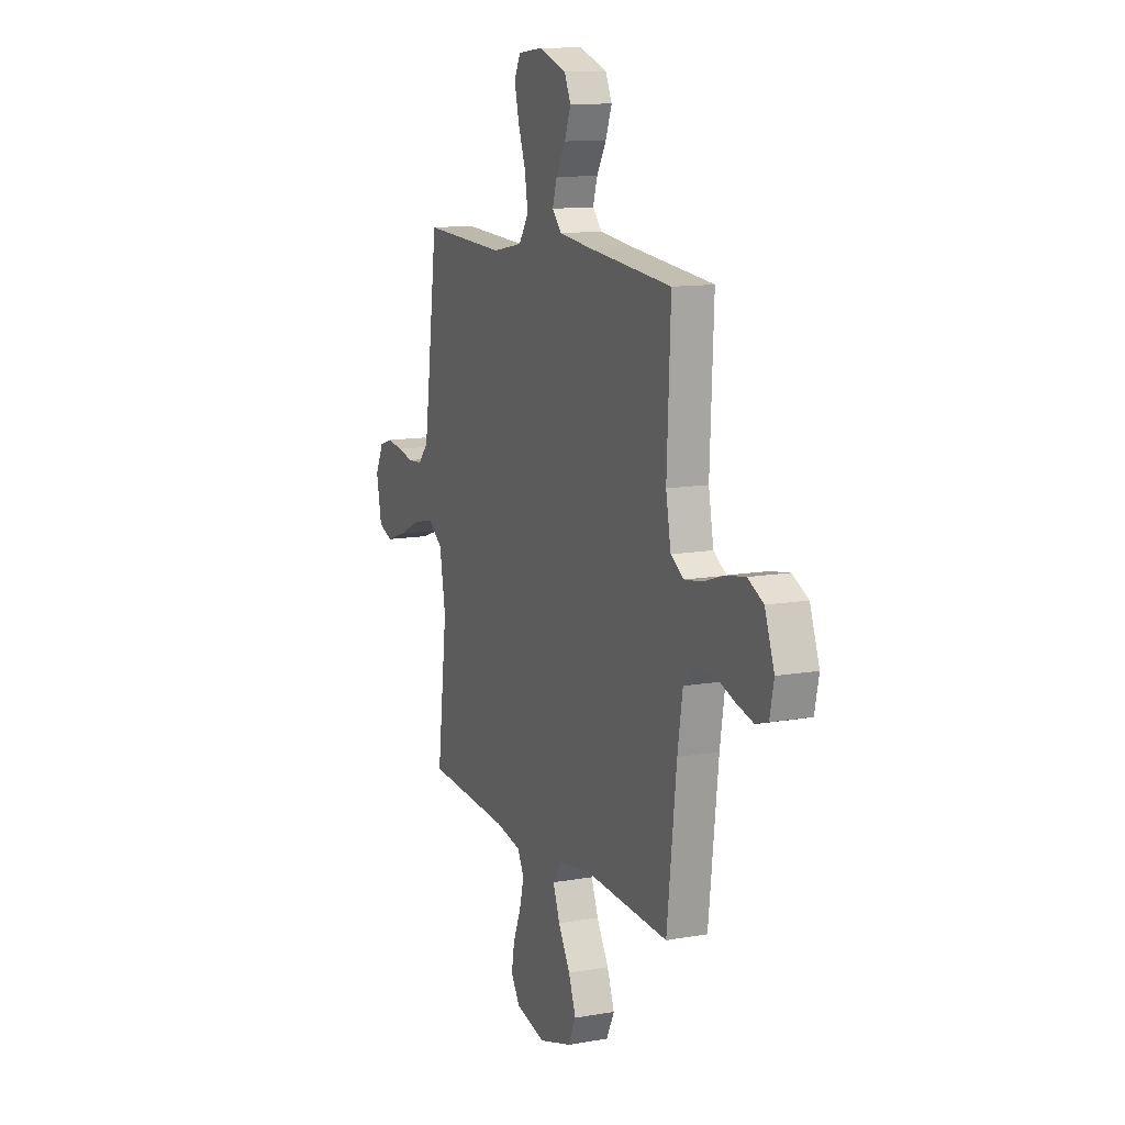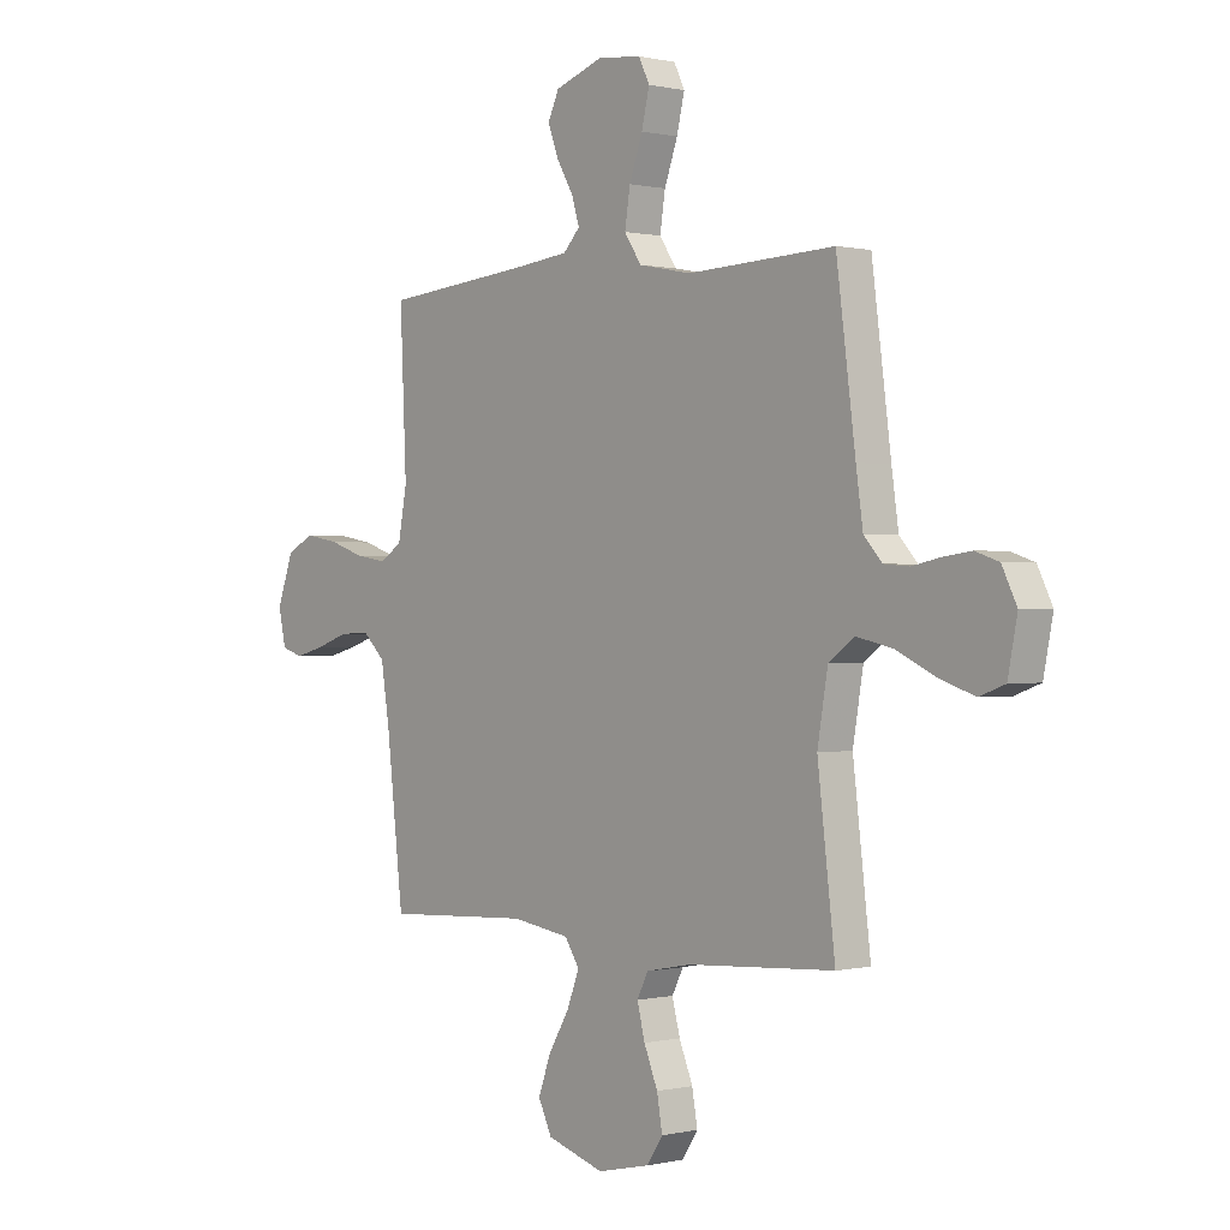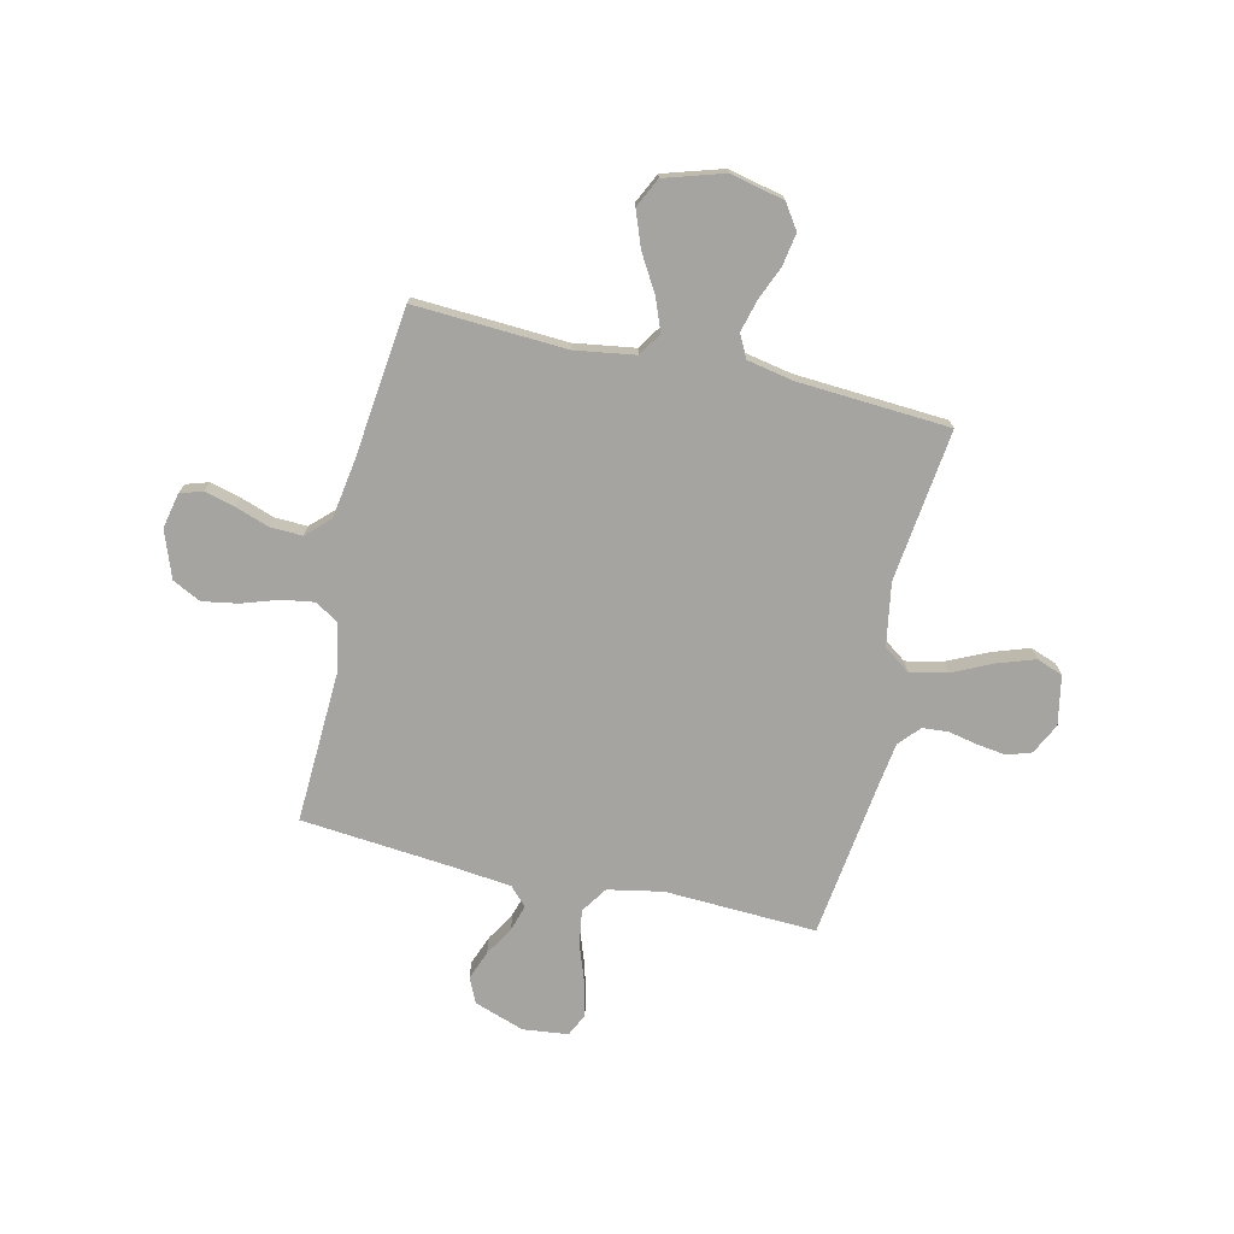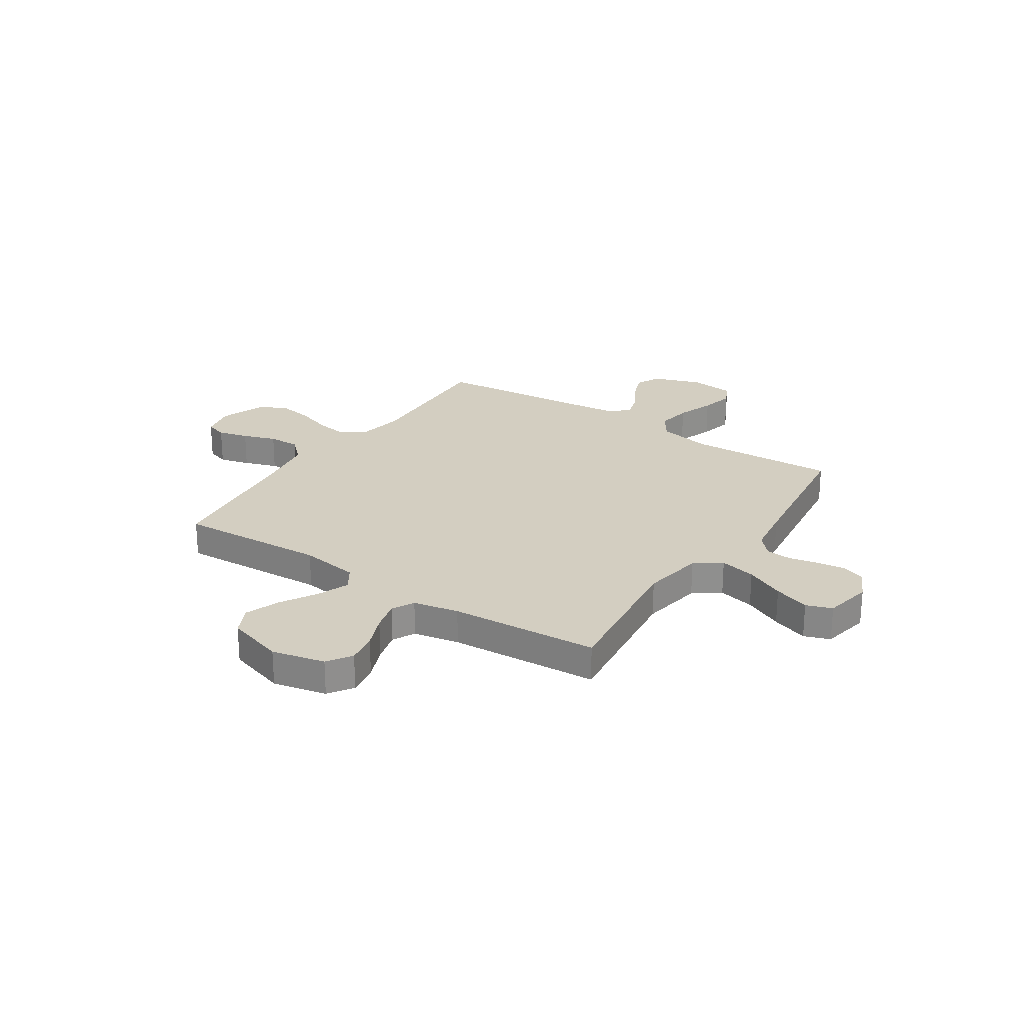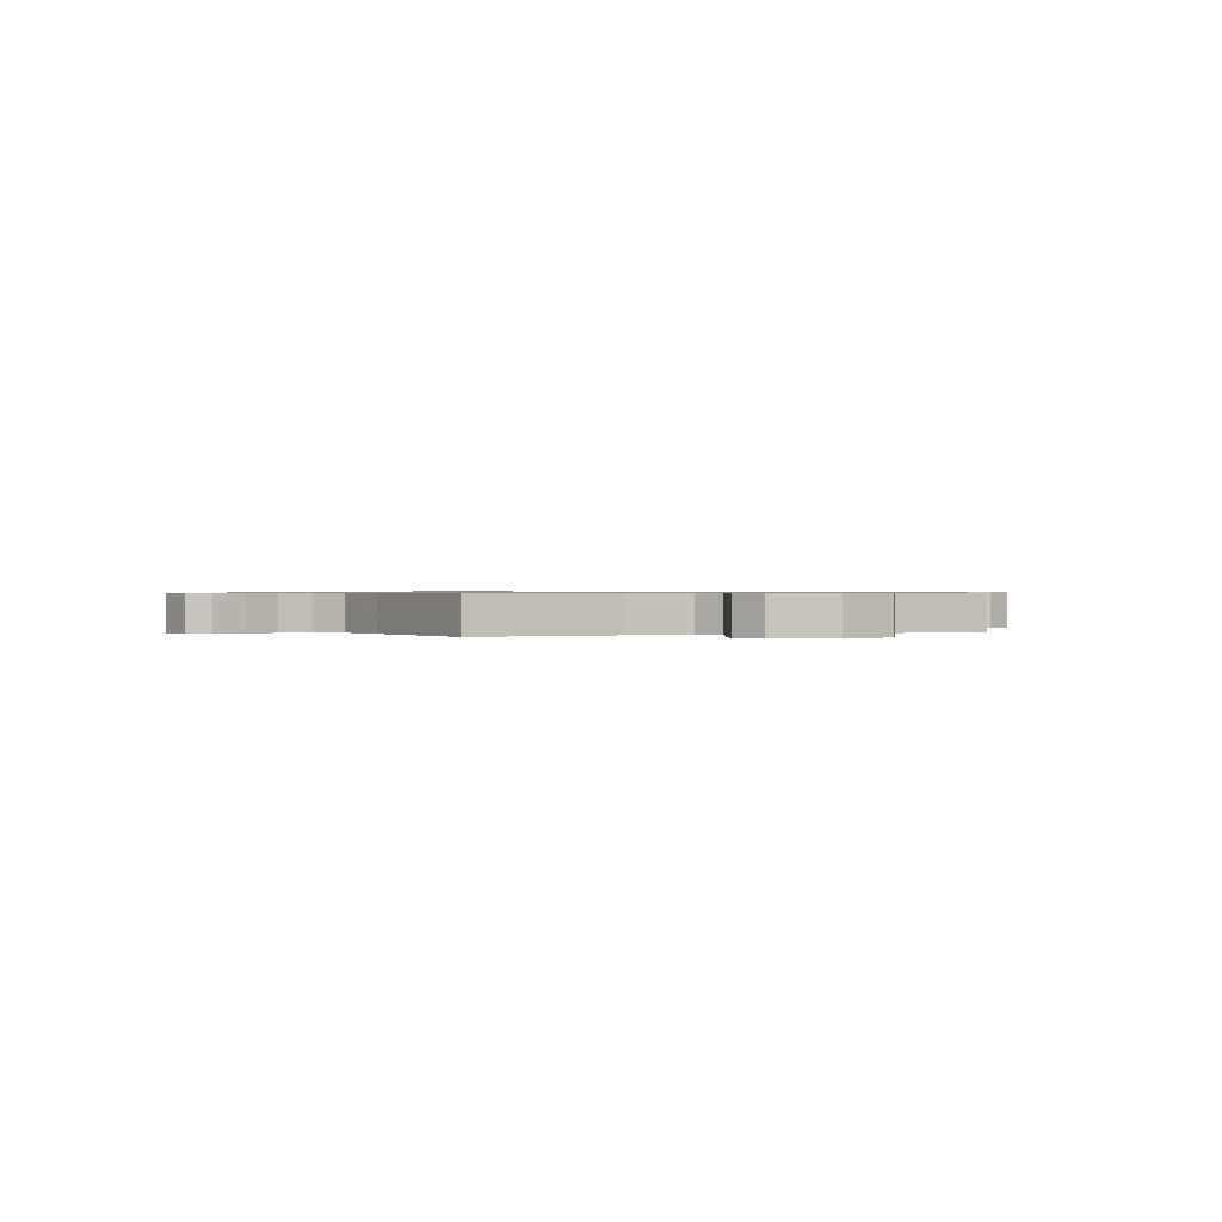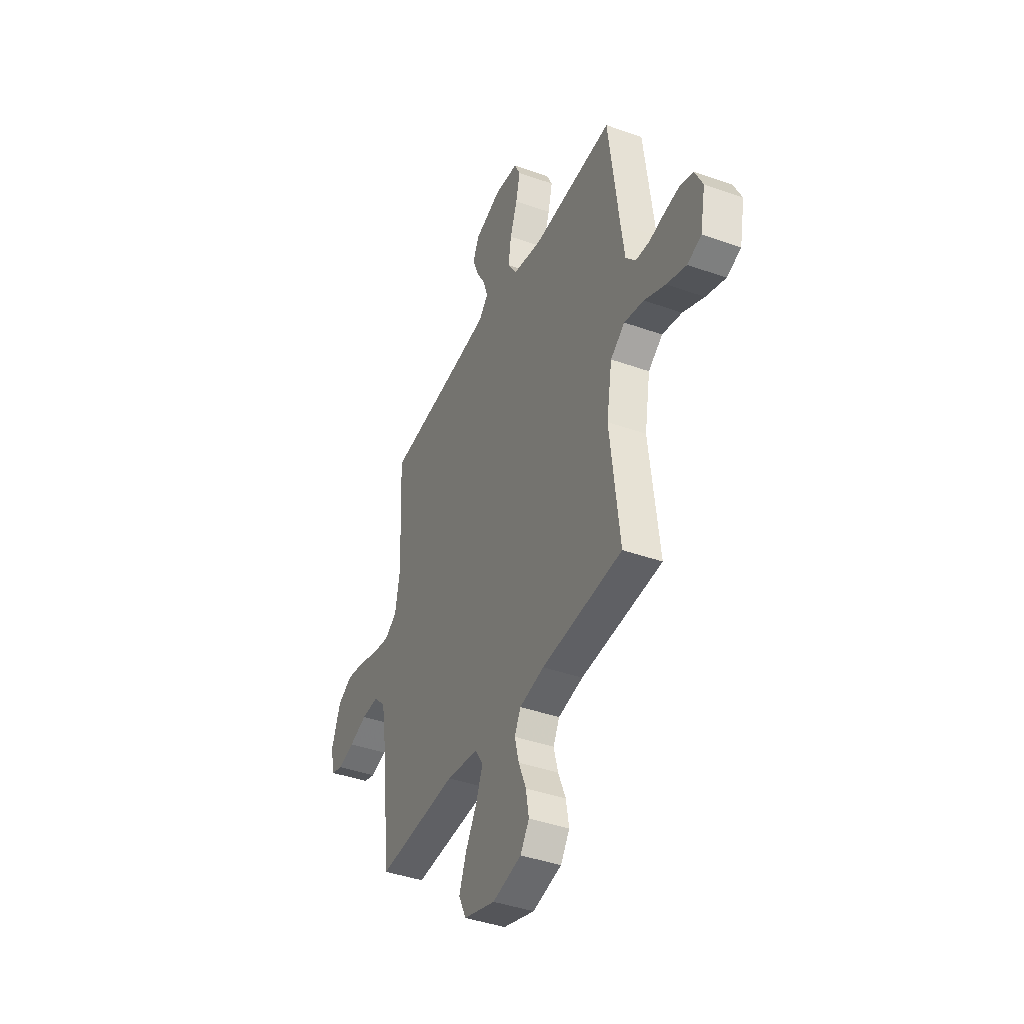
<metadata>
{"format":"obj","ext":"obj","renderer":"f3d","projection":"perspective","resolution":1024,"background":"white","views":[{"elev":12.2,"azim":67.3,"up":"+Z"},{"elev":0.3,"azim":-130.8,"up":"+Z"},{"elev":-73.4,"azim":167.0,"up":"+Y"},{"elev":25.1,"azim":-146.5,"up":"+Y"},{"elev":0.6,"azim":155.0,"up":"+Y"},{"elev":-40.7,"azim":-113.6,"up":"+Z"}]}
</metadata>
<code>
v 0.5 0.07 -0.5
v 0.2 0.07 -0.484
v 0.081 0.07 -0.502
v 0.051 0.07 -0.548
v 0.076 0.07 -0.612
v 0.119 0.07 -0.685
v 0.145 0.07 -0.755
v 0.117 0.07 -0.813
v 0 0.07 -0.849
v -0.107 0.07 -0.825
v -0.14 0.07 -0.776
v -0.129 0.07 -0.712
v -0.101 0.07 -0.644
v -0.085 0.07 -0.582
v -0.108 0.07 -0.537
v -0.2 0.07 -0.519
v -0.5 0.07 -0.5
v -0.464 0.07 -0.2
v -0.485 0.07 -0.076
v -0.538 0.07 -0.038
v -0.611 0.07 -0.054
v -0.69 0.07 -0.091
v -0.763 0.07 -0.116
v -0.815 0.07 -0.097
v -0.834 0.07 0
v -0.804 0.07 0.061
v -0.756 0.07 0.077
v -0.699 0.07 0.069
v -0.641 0.07 0.057
v -0.59 0.07 0.061
v -0.553 0.07 0.102
v -0.539 0.07 0.2
v -0.5 0.07 0.5
v -0.2 0.07 0.487
v -0.092 0.07 0.508
v -0.057 0.07 0.56
v -0.068 0.07 0.63
v -0.095 0.07 0.705
v -0.111 0.07 0.772
v -0.089 0.07 0.817
v 0 0.07 0.827
v 0.099 0.07 0.793
v 0.122 0.07 0.744
v 0.1 0.07 0.686
v 0.066 0.07 0.628
v 0.05 0.07 0.577
v 0.084 0.07 0.541
v 0.2 0.07 0.528
v 0.5 0.07 0.5
v 0.487 0.07 0.2
v 0.505 0.07 0.104
v 0.551 0.07 0.075
v 0.615 0.07 0.085
v 0.687 0.07 0.109
v 0.757 0.07 0.121
v 0.813 0.07 0.093
v 0.847 0.07 0
v 0.832 0.07 -0.07
v 0.788 0.07 -0.084
v 0.727 0.07 -0.068
v 0.66 0.07 -0.045
v 0.597 0.07 -0.043
v 0.552 0.07 -0.086
v 0.534 0.07 -0.2
v 0.5 0 -0.5
v 0.2 0 -0.484
v 0.081 0 -0.502
v 0.051 0 -0.548
v 0.076 0 -0.612
v 0.119 0 -0.685
v 0.145 0 -0.755
v 0.117 0 -0.813
v 0 0 -0.849
v -0.107 0 -0.825
v -0.14 0 -0.776
v -0.129 0 -0.712
v -0.101 0 -0.644
v -0.085 0 -0.582
v -0.108 0 -0.537
v -0.2 0 -0.519
v -0.5 0 -0.5
v -0.464 0 -0.2
v -0.485 0 -0.076
v -0.538 0 -0.038
v -0.611 0 -0.054
v -0.69 0 -0.091
v -0.763 0 -0.116
v -0.815 0 -0.097
v -0.834 0 0
v -0.804 0 0.061
v -0.756 0 0.077
v -0.699 0 0.069
v -0.641 0 0.057
v -0.59 0 0.061
v -0.553 0 0.102
v -0.539 0 0.2
v -0.5 0 0.5
v -0.2 0 0.487
v -0.092 0 0.508
v -0.057 0 0.56
v -0.068 0 0.63
v -0.095 0 0.705
v -0.111 0 0.772
v -0.089 0 0.817
v 0 0 0.827
v 0.099 0 0.793
v 0.122 0 0.744
v 0.1 0 0.686
v 0.066 0 0.628
v 0.05 0 0.577
v 0.084 0 0.541
v 0.2 0 0.528
v 0.5 0 0.5
v 0.487 0 0.2
v 0.505 0 0.104
v 0.551 0 0.075
v 0.615 0 0.085
v 0.687 0 0.109
v 0.757 0 0.121
v 0.813 0 0.093
v 0.847 0 0
v 0.832 0 -0.07
v 0.788 0 -0.084
v 0.727 0 -0.068
v 0.66 0 -0.045
v 0.597 0 -0.043
v 0.552 0 -0.086
v 0.534 0 -0.2
f 59 60 61
f 58 59 61
f 57 58 61
f 56 57 61
f 55 56 61
f 54 55 61
f 53 54 61
f 52 53 61 62
f 51 52 62 63
f 48 49 50
f 47 48 50 51
f 43 44 45
f 42 43 45
f 41 42 45
f 40 41 45
f 39 40 45
f 38 39 45
f 37 38 45
f 36 37 45 46
f 35 36 46 47
f 32 33 34
f 51 63 64
f 47 51 64
f 35 47 64
f 34 35 64
f 32 34 64
f 31 32 64
f 27 28 29
f 26 27 29
f 25 26 29
f 24 25 29
f 23 24 29
f 22 23 29
f 21 22 29
f 16 17 18
f 15 16 18 19
f 11 12 13
f 10 11 13
f 9 10 13
f 8 9 13
f 7 8 13
f 6 7 13
f 5 6 13
f 4 5 13 14
f 3 4 14 15
f 64 1 2
f 31 64 2
f 30 31 2
f 20 21 29 30
f 19 20 30 2
f 3 15 19
f 2 3 19
f 125 124 123
f 125 123 122
f 125 122 121
f 125 121 120
f 125 120 119
f 125 119 118
f 125 118 117
f 126 125 117 116
f 127 126 116 115
f 114 113 112
f 115 114 112 111
f 109 108 107
f 109 107 106
f 109 106 105
f 109 105 104
f 109 104 103
f 109 103 102
f 109 102 101
f 110 109 101 100
f 111 110 100 99
f 98 97 96
f 128 127 115
f 128 115 111
f 128 111 99
f 128 99 98
f 128 98 96
f 128 96 95
f 93 92 91
f 93 91 90
f 93 90 89
f 93 89 88
f 93 88 87
f 93 87 86
f 93 86 85
f 82 81 80
f 83 82 80 79
f 77 76 75
f 77 75 74
f 77 74 73
f 77 73 72
f 77 72 71
f 77 71 70
f 77 70 69
f 78 77 69 68
f 79 78 68 67
f 66 65 128
f 66 128 95
f 66 95 94
f 94 93 85 84
f 66 94 84 83
f 83 79 67
f 83 67 66
f 1 65 66 2
f 2 66 67 3
f 3 67 68 4
f 4 68 69 5
f 5 69 70 6
f 6 70 71 7
f 7 71 72 8
f 8 72 73 9
f 9 73 74 10
f 10 74 75 11
f 11 75 76 12
f 12 76 77 13
f 13 77 78 14
f 14 78 79 15
f 15 79 80 16
f 16 80 81 17
f 17 81 82 18
f 18 82 83 19
f 19 83 84 20
f 20 84 85 21
f 21 85 86 22
f 22 86 87 23
f 23 87 88 24
f 24 88 89 25
f 25 89 90 26
f 26 90 91 27
f 27 91 92 28
f 28 92 93 29
f 29 93 94 30
f 30 94 95 31
f 31 95 96 32
f 32 96 97 33
f 33 97 98 34
f 34 98 99 35
f 35 99 100 36
f 36 100 101 37
f 37 101 102 38
f 38 102 103 39
f 39 103 104 40
f 40 104 105 41
f 41 105 106 42
f 42 106 107 43
f 43 107 108 44
f 44 108 109 45
f 45 109 110 46
f 46 110 111 47
f 47 111 112 48
f 48 112 113 49
f 49 113 114 50
f 50 114 115 51
f 51 115 116 52
f 52 116 117 53
f 53 117 118 54
f 54 118 119 55
f 55 119 120 56
f 56 120 121 57
f 57 121 122 58
f 58 122 123 59
f 59 123 124 60
f 60 124 125 61
f 61 125 126 62
f 62 126 127 63
f 63 127 128 64
f 64 128 65 1

</code>
